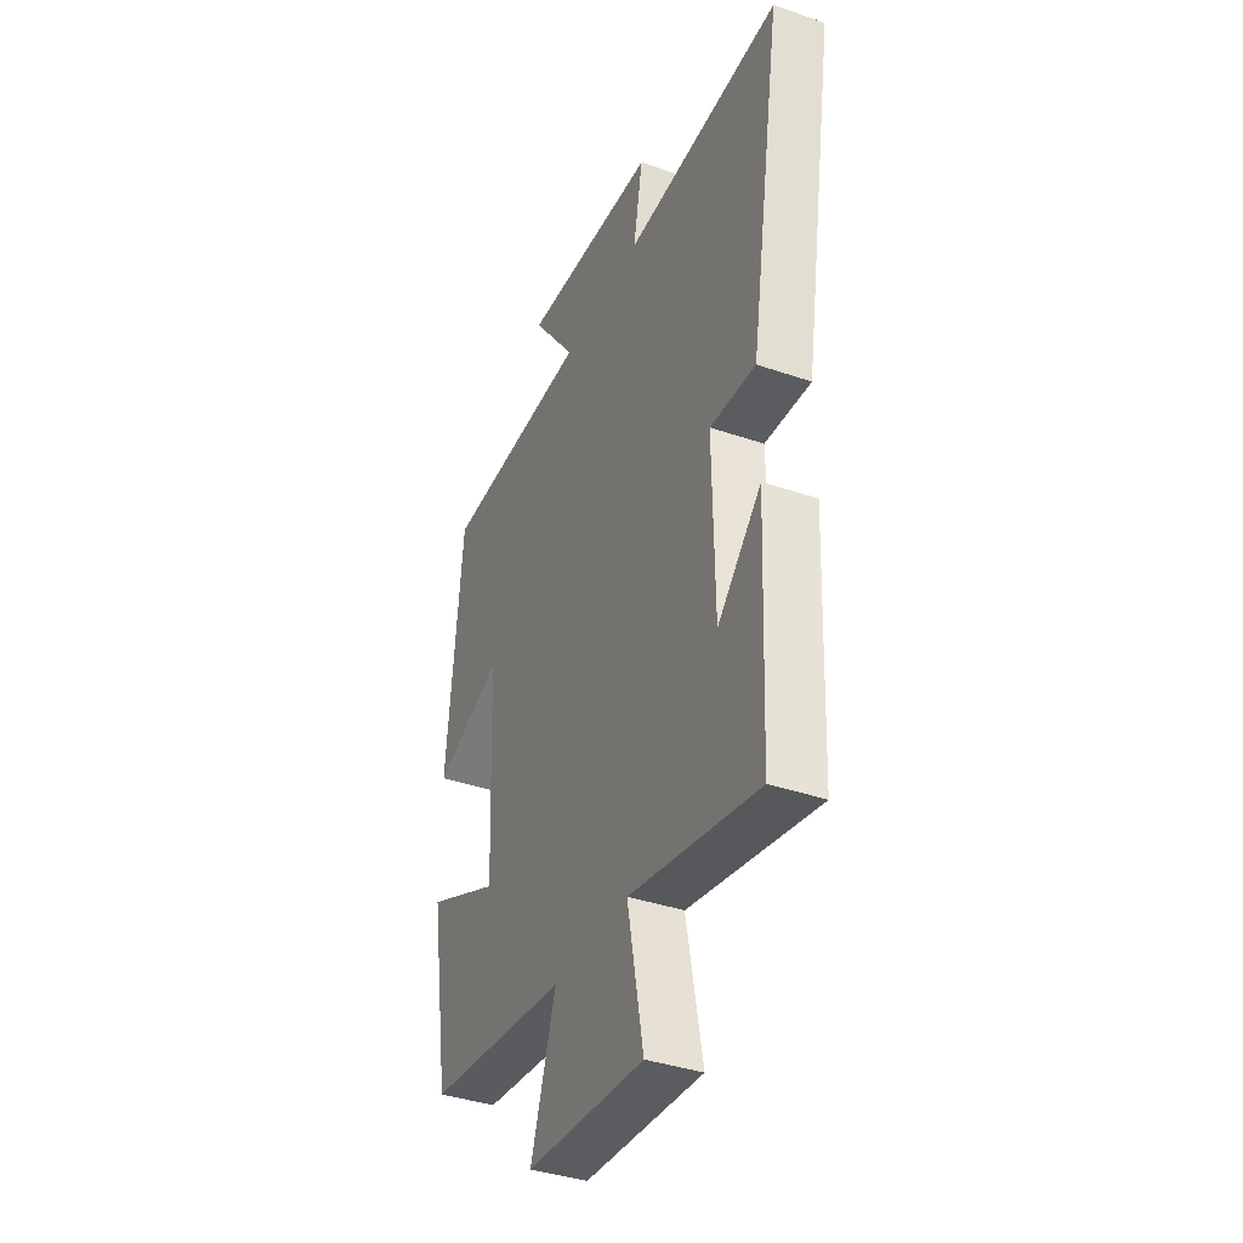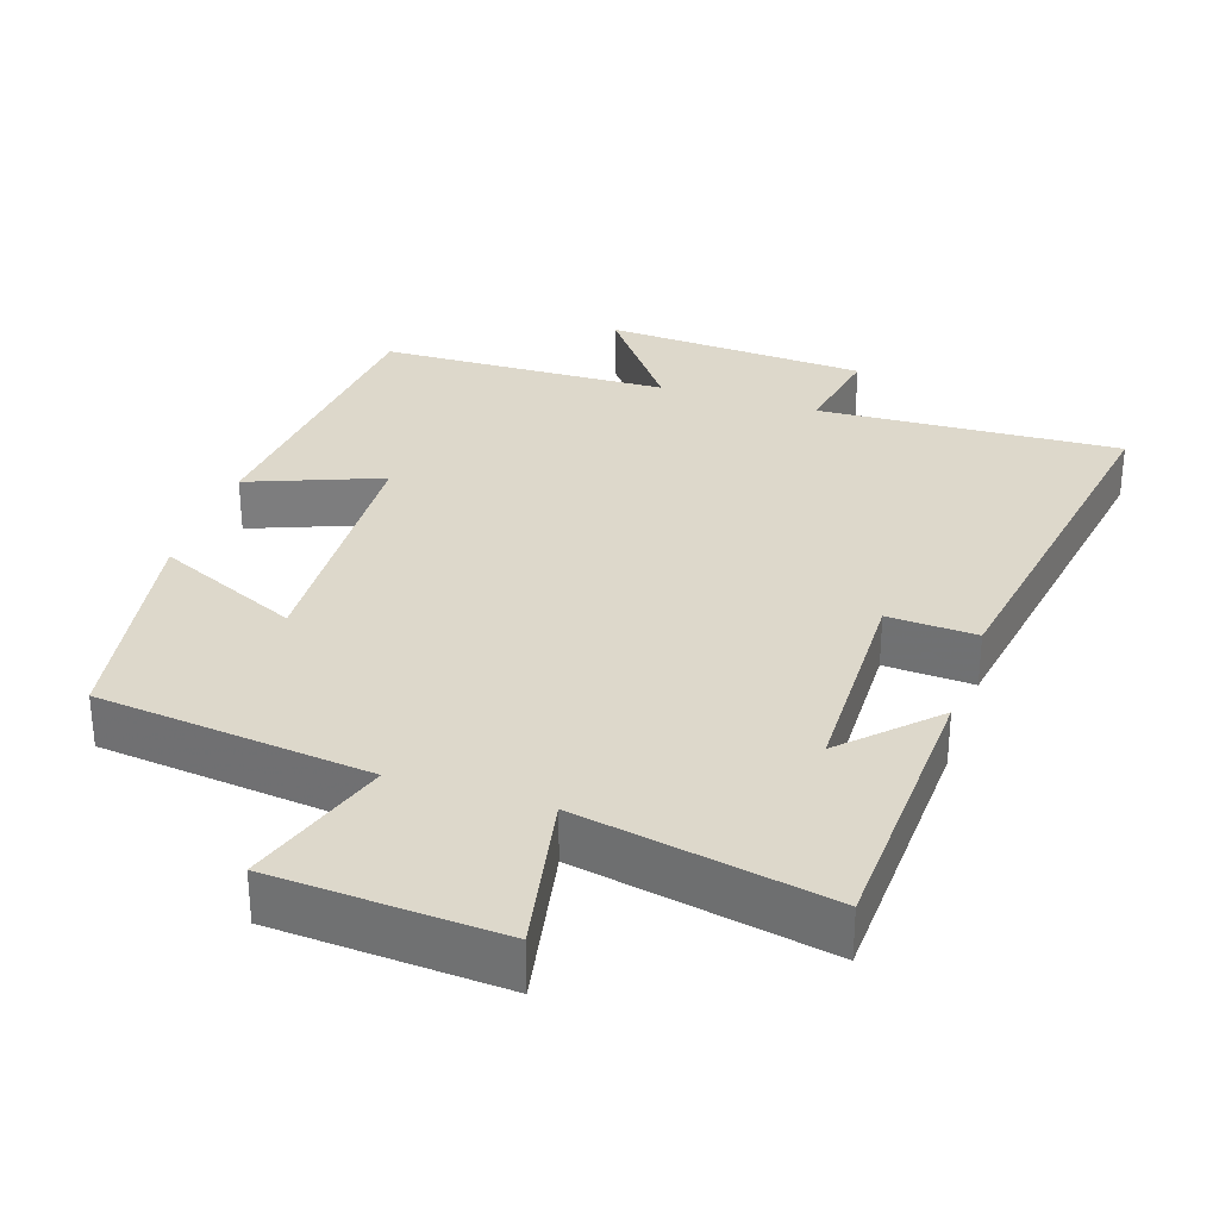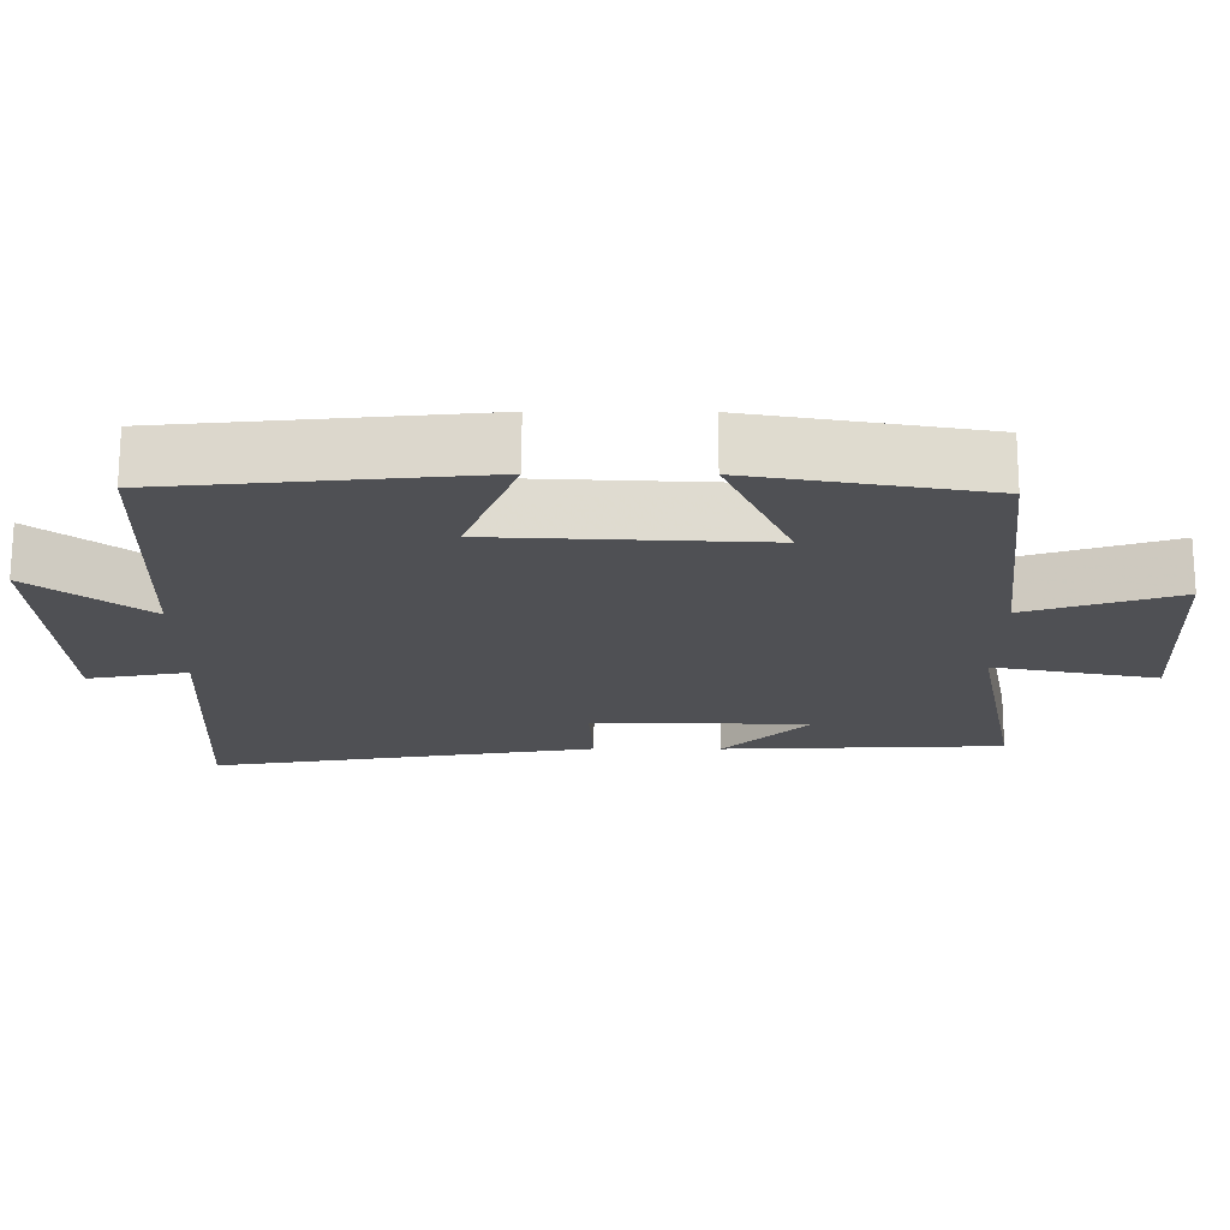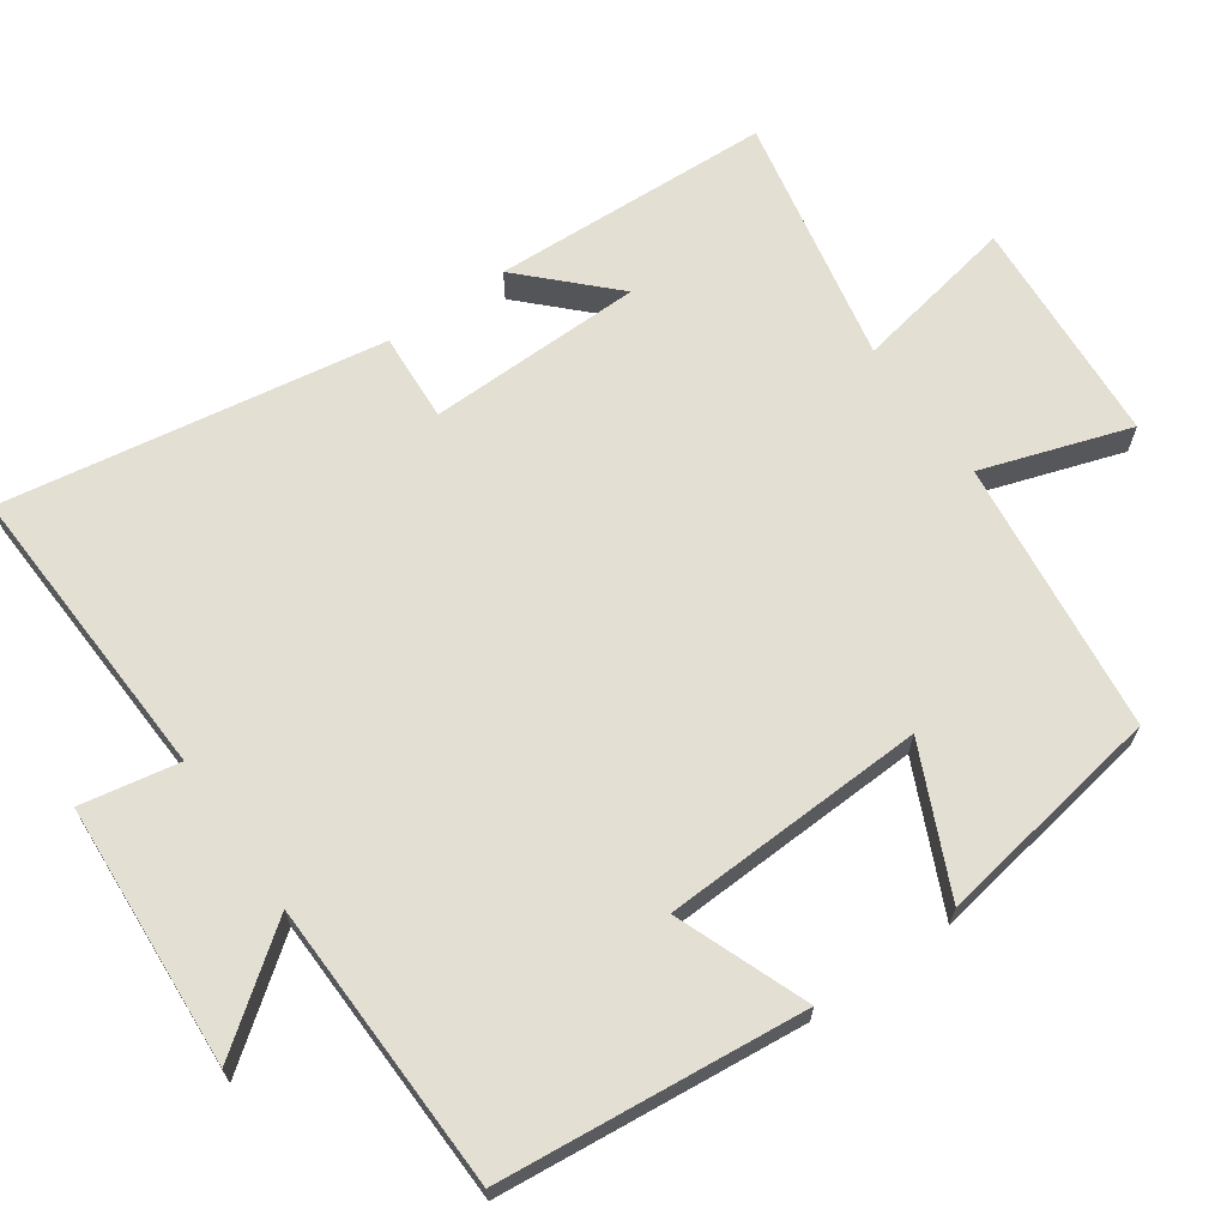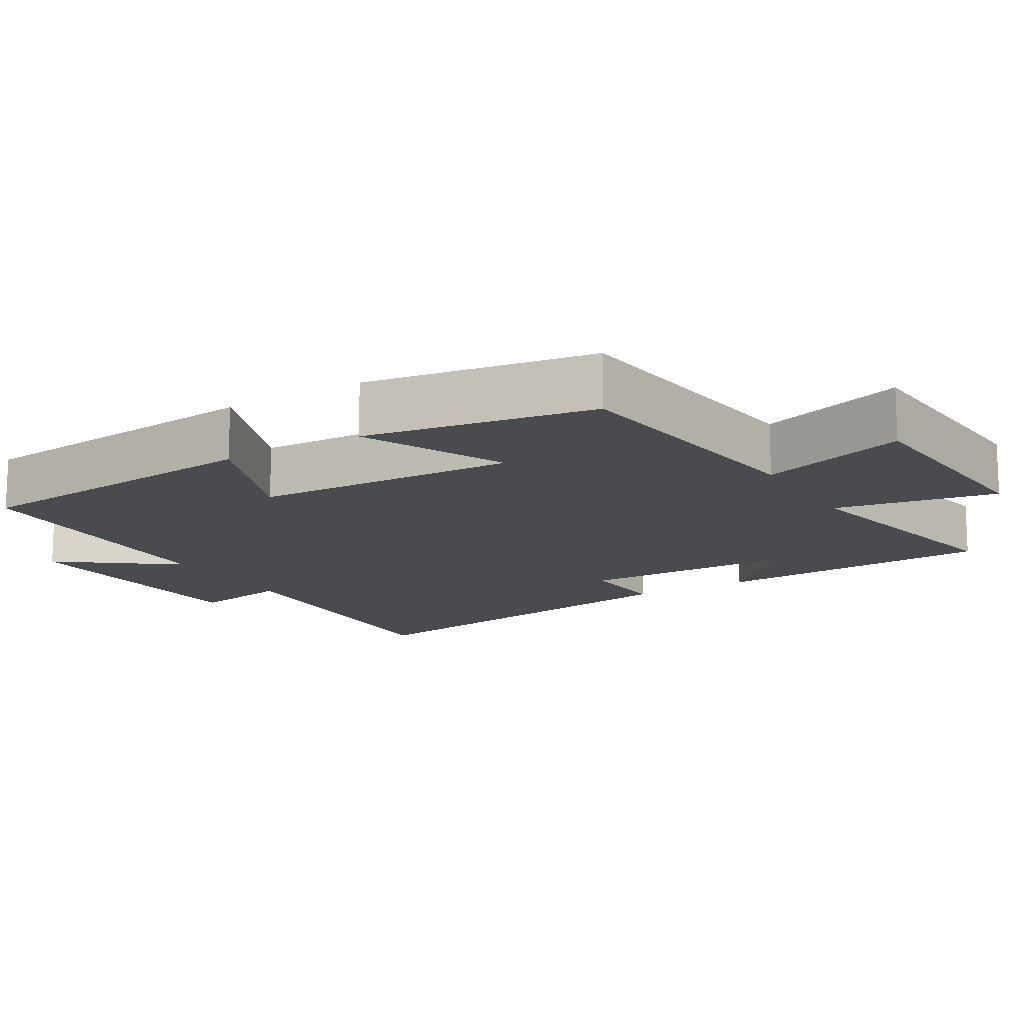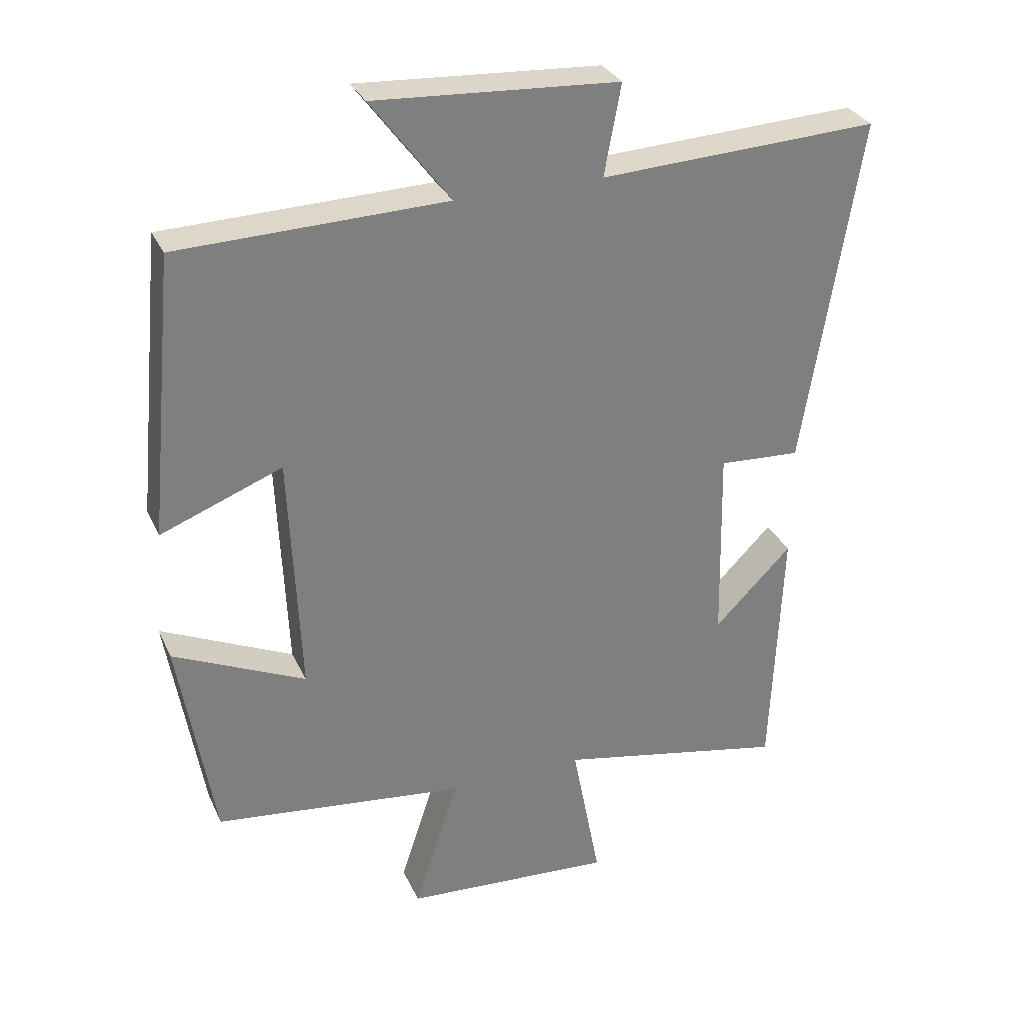
<metadata>
{"format":"obj","ext":"obj","renderer":"f3d","projection":"perspective","resolution":1024,"background":"white","views":[{"elev":-38.1,"azim":-113.6,"up":"+Z"},{"elev":31.2,"azim":-161.8,"up":"+Y"},{"elev":-19.2,"azim":89.7,"up":"+Y"},{"elev":66.8,"azim":55.1,"up":"+Y"},{"elev":-14.3,"azim":121.1,"up":"+Y"},{"elev":30.8,"azim":158.6,"up":"+Z"}]}
</metadata>
<code>
v -0.585 0.07 0.52
v -0.165 0.07 0.5
v -0.19 0.07 0.636
v 0.176 0.07 0.658
v 0.057 0.07 0.5
v 0.459 0.07 0.489
v 0.5 0.07 0.066
v 0.317 0.07 0.137
v 0.301 0.07 -0.229
v 0.5 0.07 -0.138
v 0.447 0.07 -0.456
v 0.068 0.07 -0.5
v 0.135 0.07 -0.705
v -0.181 0.07 -0.725
v -0.138 0.07 -0.5
v -0.484 0.07 -0.568
v -0.5 0.07 -0.181
v -0.383 0.07 -0.298
v -0.377 0.07 0
v -0.5 0.07 -0.007
v -0.585 0 0.52
v -0.165 0 0.5
v -0.19 0 0.636
v 0.176 0 0.658
v 0.057 0 0.5
v 0.459 0 0.489
v 0.5 0 0.066
v 0.317 0 0.137
v 0.301 0 -0.229
v 0.5 0 -0.138
v 0.447 0 -0.456
v 0.068 0 -0.5
v 0.135 0 -0.705
v -0.181 0 -0.725
v -0.138 0 -0.5
v -0.484 0 -0.568
v -0.5 0 -0.181
v -0.383 0 -0.298
v -0.377 0 0
v -0.5 0 -0.007
f 19 20 1 2
f 18 19 2
f 16 17 18
f 15 16 18
f 15 18 2
f 12 13 14 15
f 12 15 2
f 9 10 11 12
f 8 9 12 2
f 5 6 7 8
f 5 8 2 3
f 3 4 5
f 22 21 40 39
f 22 39 38
f 38 37 36
f 38 36 35
f 22 38 35
f 35 34 33 32
f 22 35 32
f 32 31 30 29
f 22 32 29 28
f 28 27 26 25
f 23 22 28 25
f 25 24 23
f 1 21 22 2
f 2 22 23 3
f 3 23 24 4
f 4 24 25 5
f 5 25 26 6
f 6 26 27 7
f 7 27 28 8
f 8 28 29 9
f 9 29 30 10
f 10 30 31 11
f 11 31 32 12
f 12 32 33 13
f 13 33 34 14
f 14 34 35 15
f 15 35 36 16
f 16 36 37 17
f 17 37 38 18
f 18 38 39 19
f 19 39 40 20
f 20 40 21 1

</code>
